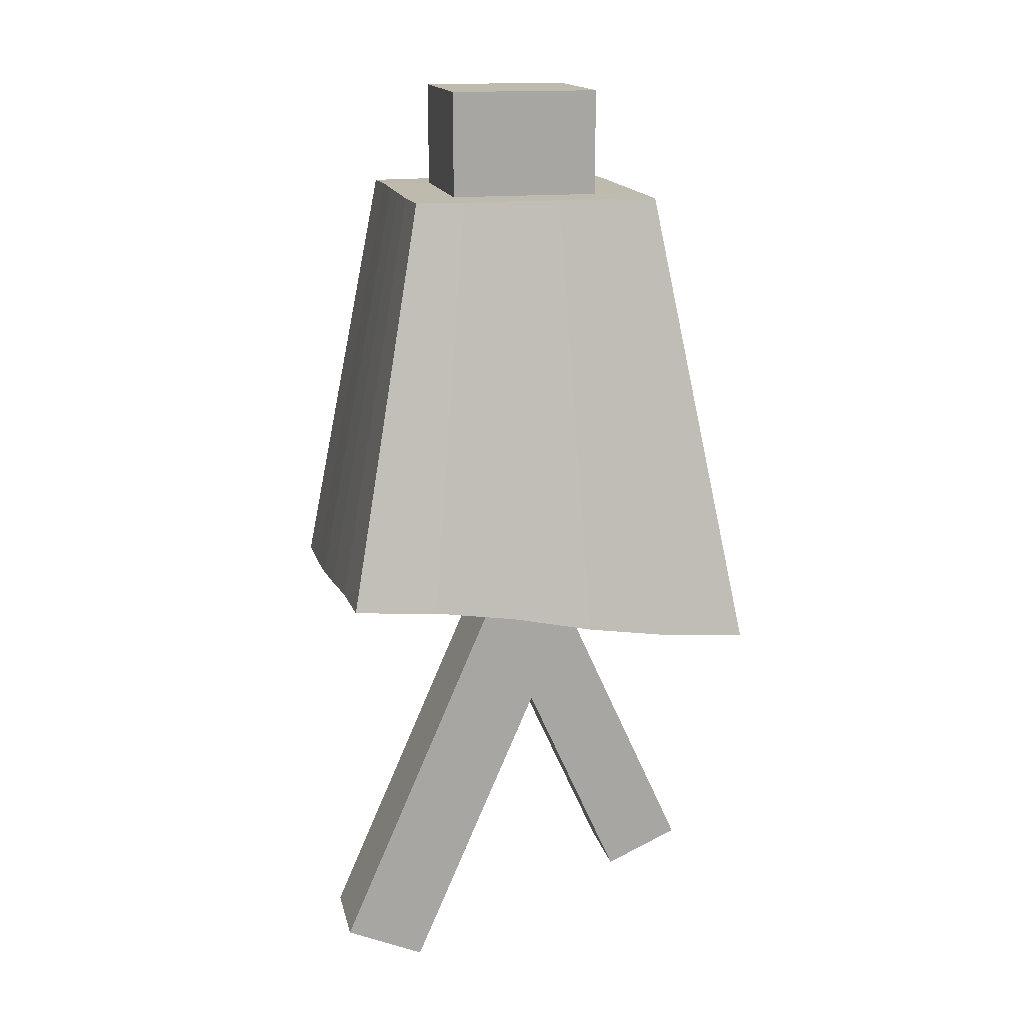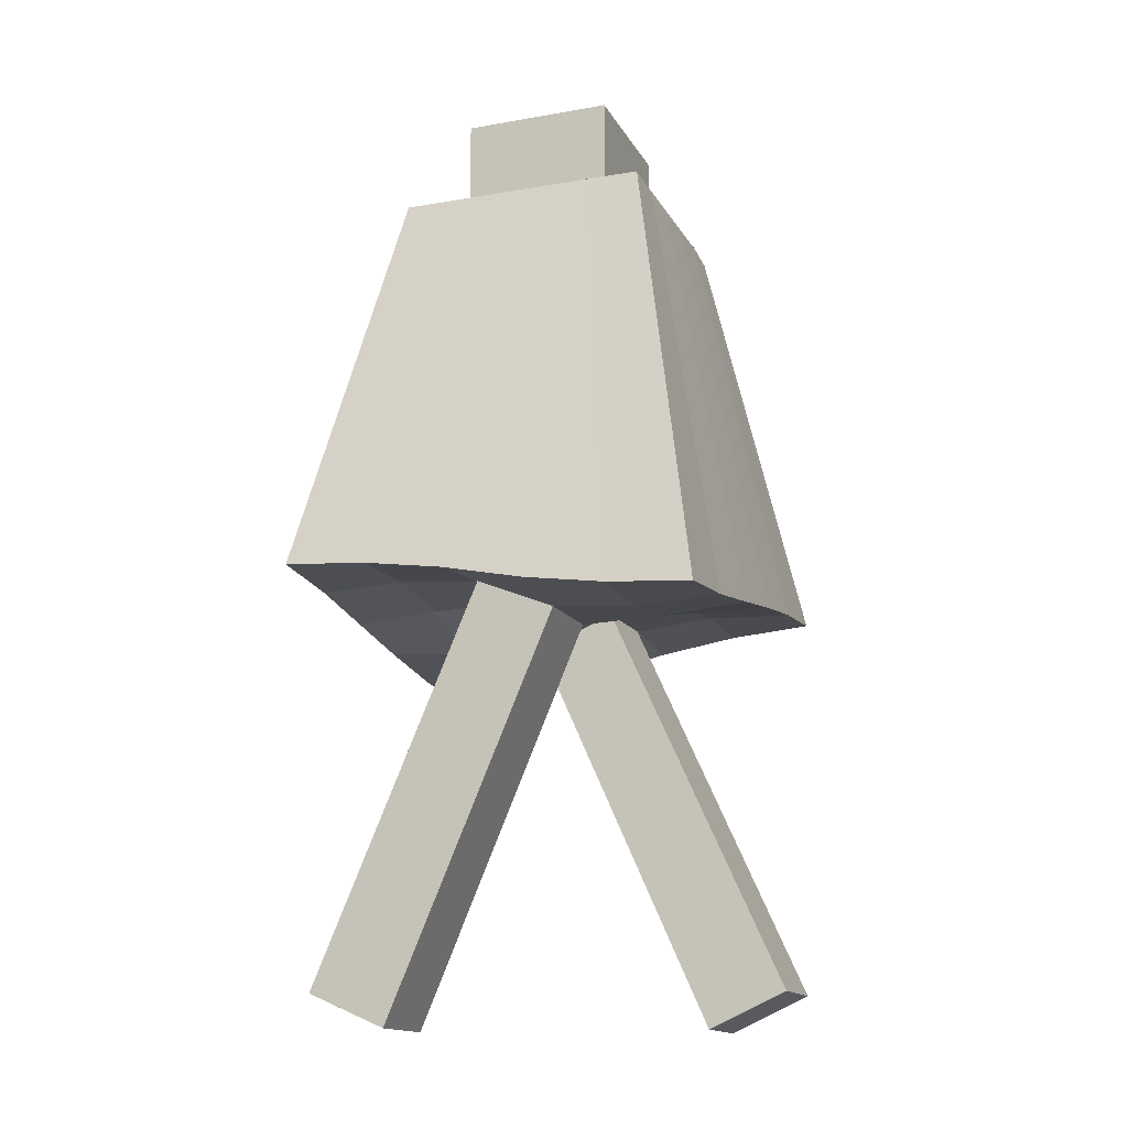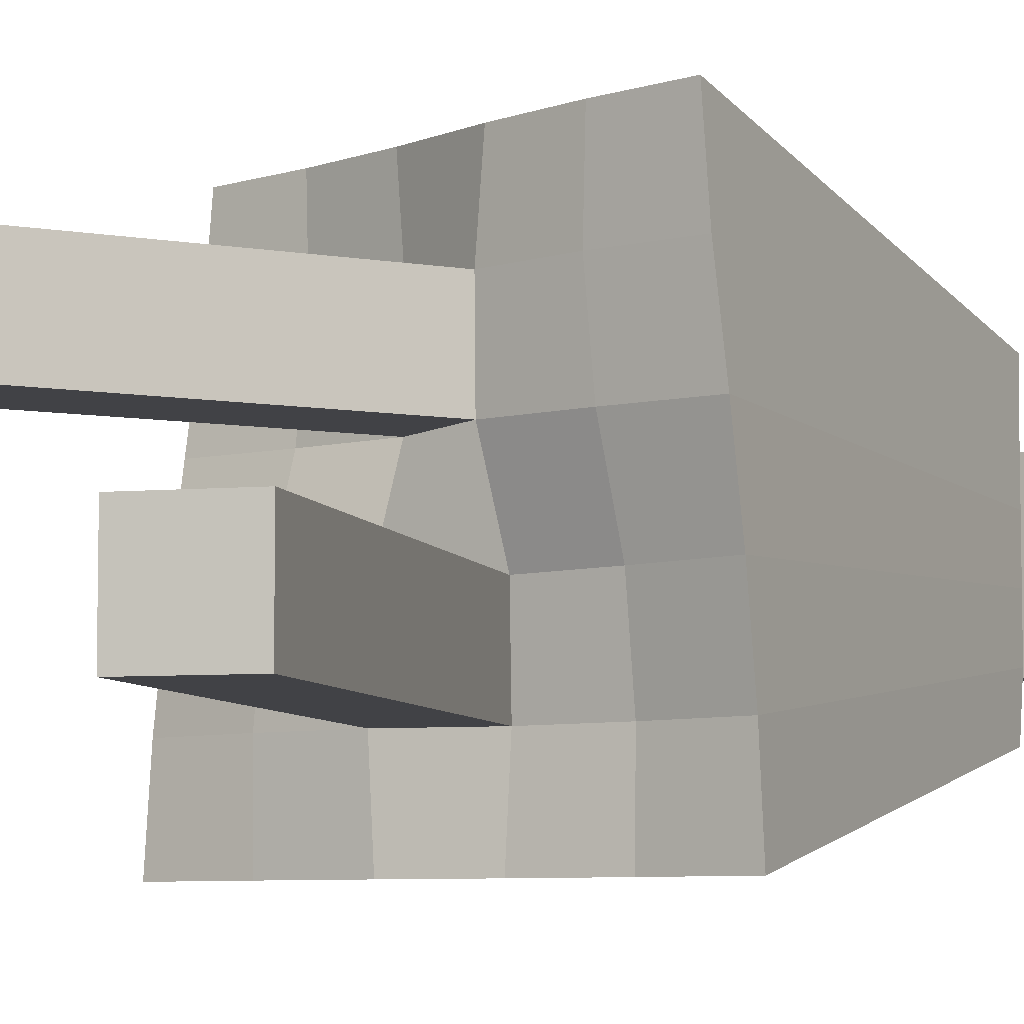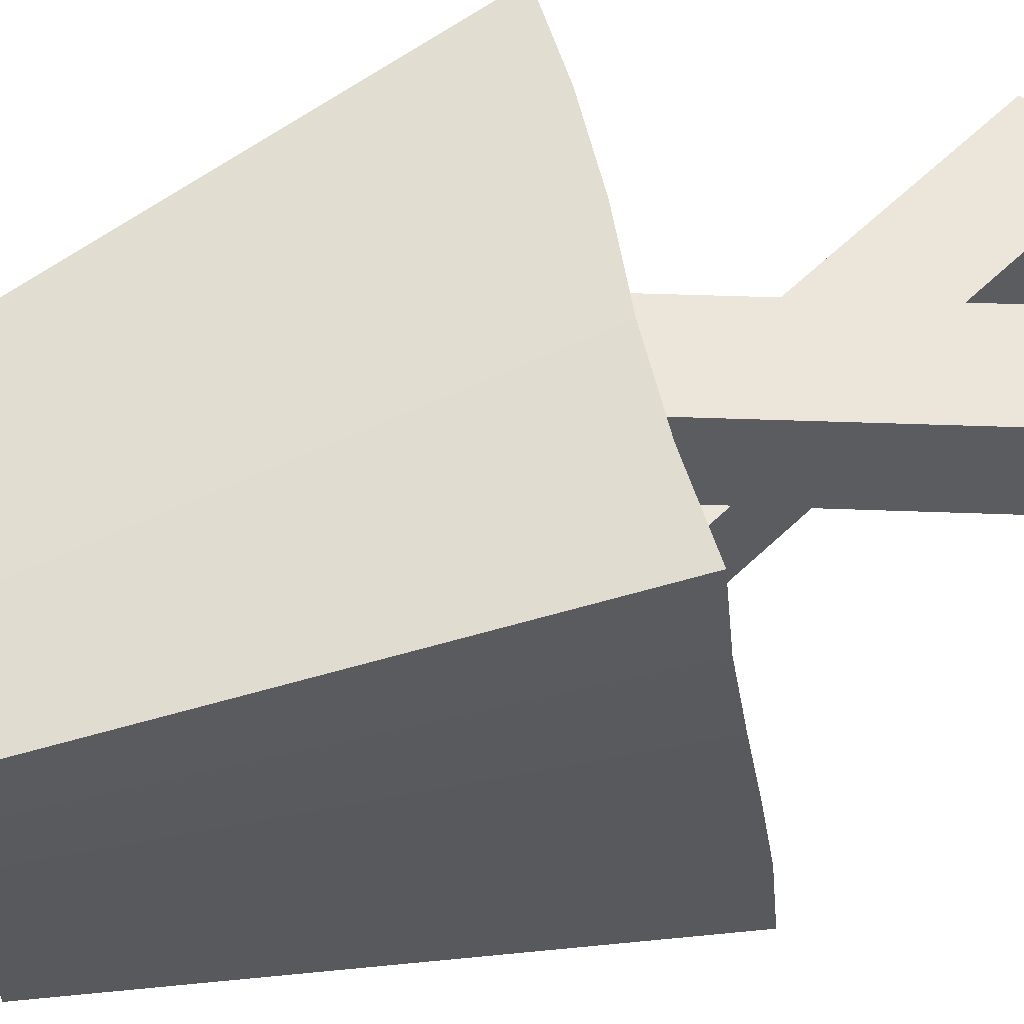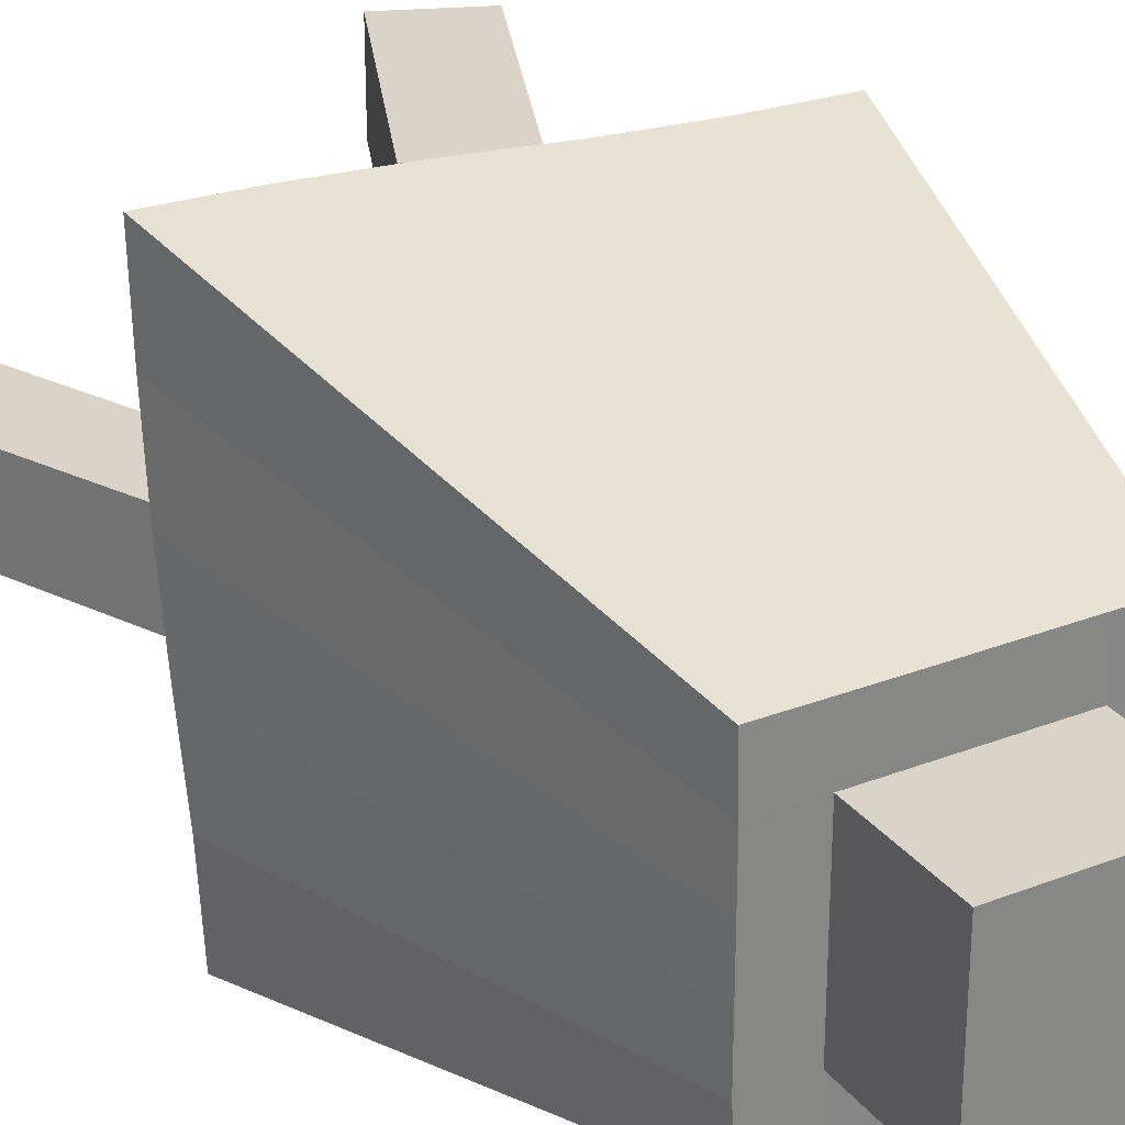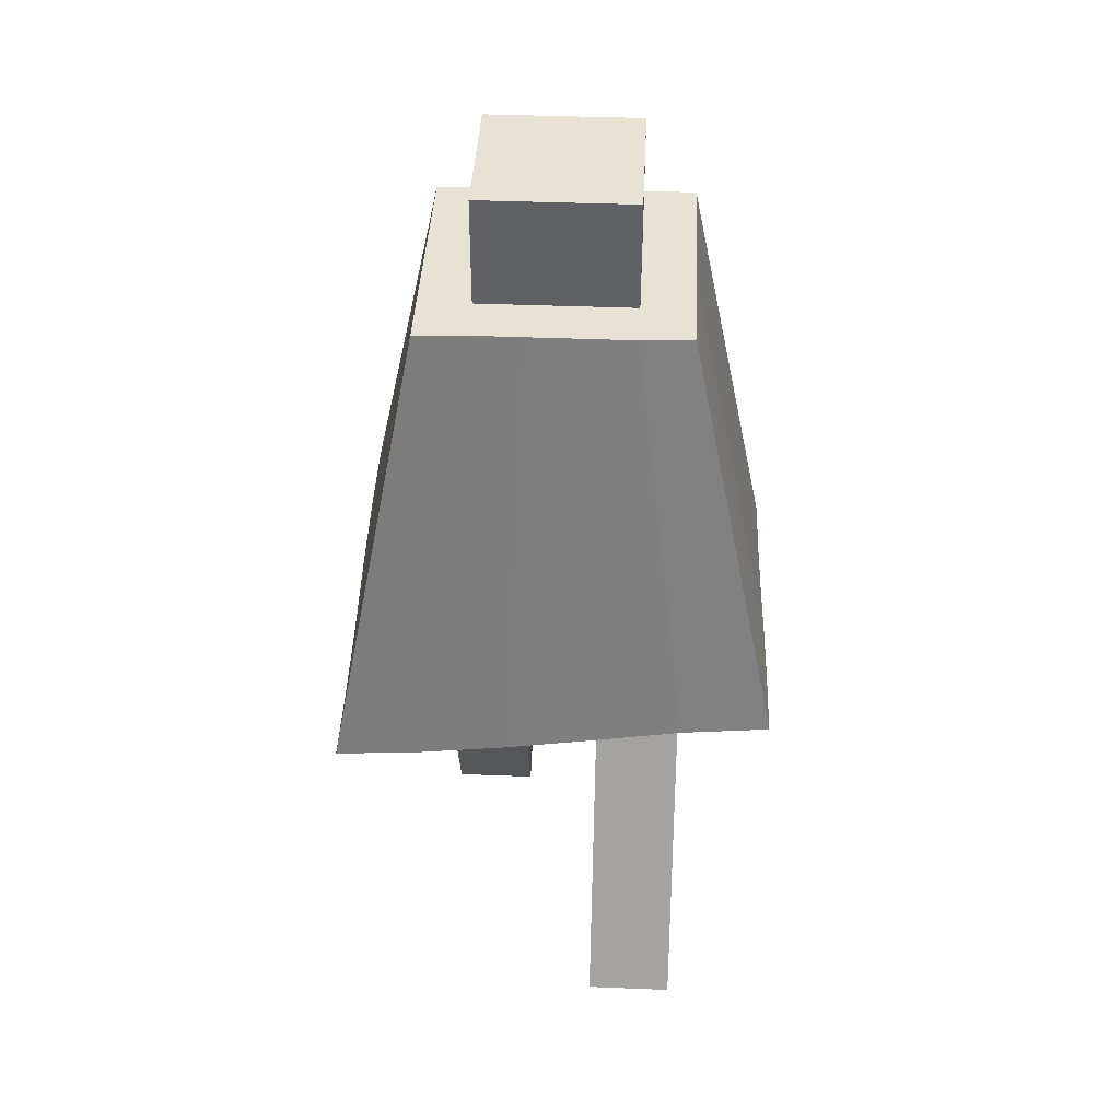
<metadata>
{"format":"obj","ext":"obj","renderer":"f3d","projection":"perspective","resolution":1024,"background":"white","views":[{"elev":15.7,"azim":-12.2,"up":"+Y"},{"elev":-15.4,"azim":20.3,"up":"+Y"},{"elev":-6.6,"azim":38.9,"up":"+Z"},{"elev":55.7,"azim":-111.3,"up":"+Z"},{"elev":28.7,"azim":149.7,"up":"+Z"},{"elev":40.9,"azim":92.8,"up":"+Y"}]}
</metadata>
<code>
o Cube
v 0.9575 2.447 -1
v 0.9585 2.188 1
v -0.961 2.44 1
v -0.9576 2.18 -1
v 0.5739 4.315 -0.5895
v 0.5949 4.311 0.5895
v -0.5774 4.315 0.5895
v -0.5977 4.31 -0.5895
v 0.963 2.411 -0.6
v 0.9719 2.35 -0.2
v 0.9724 2.284 0.2
v 0.9638 2.224 0.6
v -0.9657 2.404 0.6
v -0.9734 2.345 0.2
v -0.9727 2.279 -0.2
v -0.9633 2.218 -0.6
v 0.5895 4.314 -0.3537
v 0.5895 4.314 -0.1179
v 0.5895 4.314 0.1179
v 0.5895 4.314 0.3537
v -0.5895 4.314 0.3537
v -0.5895 4.314 0.1179
v -0.5895 4.314 -0.1179
v -0.5895 4.314 -0.3537
v 0.3537 4.314 -0.1179
v -0.3537 4.314 -0.1179
v -0.5738 2.373 0.2
v -0.1867 2.383 0.2
v 0.1809 2.245 0.2
v 0.5714 2.255 0.2
v -0.3593 4.312 -0.5895
v -0.1206 4.314 -0.5895
v 0.1147 4.314 -0.5895
v 0.3449 4.314 -0.5895
v 0.3537 4.314 0.1179
v -0.3537 4.314 0.1179
v 0.3537 4.314 0.3537
v 0.1179 4.314 0.3537
v -0.1179 4.314 0.3537
v -0.3537 4.314 0.3537
v -0.3486 4.314 0.5895
v -0.1179 4.314 0.5895
v 0.1179 4.314 0.5895
v 0.356 4.313 0.5895
v -0.5676 2.202 -0.6
v -0.1827 2.236 -0.6
v 0.1835 2.393 -0.6
v 0.5675 2.427 -0.6
v -0.5712 2.212 -1
v -0.189 2.272 -1
v 0.1892 2.357 -1
v 0.5712 2.416 -1
v 0.3537 4.314 -0.3537
v 0.1179 4.314 -0.3537
v -0.1179 4.314 -0.3537
v -0.3537 4.314 -0.3537
v -0.5744 2.411 1
v -0.1915 2.355 1
v 0.1881 2.274 1
v 0.5715 2.218 1
v -0.5718 2.251 -0.2
v -0.1824 2.243 -0.2
v 0.183 2.385 -0.2
v 0.5712 2.378 -0.2
v -0.571 2.421 0.6
v -0.1874 2.39 0.6
v 0.1815 2.239 0.6
v 0.5678 2.208 0.6
v -0.9798 0.5578 0.2
v -0.6126 0.3992 0.2
v -0.9798 0.5578 0.6
v -0.6126 0.3992 0.6
v 0.6401 0.4092 -0.6
v 1.005 0.5736 -0.6
v 0.6401 0.4092 -0.2
v 1.005 0.5736 -0.2
v 0.3537 4.814 -0.1179
v 0.1179 4.814 -0.1179
v -0.1179 4.814 -0.1179
v -0.3537 4.814 -0.1179
v 0.3537 4.814 0.1179
v 0.1179 4.814 0.1179
v -0.1179 4.814 0.1179
v -0.3537 4.814 0.1179
v 0.3537 4.814 0.3537
v 0.1179 4.814 0.3537
v -0.1179 4.814 0.3537
v -0.3537 4.814 0.3537
v 0.3537 4.814 -0.3537
v 0.1179 4.814 -0.3537
v -0.1179 4.814 -0.3537
v -0.3537 4.814 -0.3537
f 65 57 3 13
f 40 21 7 41
f 12 20 6 2
f 57 41 7 3
f 16 24 8 4
f 31 49 4 8
f 49 45 16 4
f 45 61 15 16
f 61 27 14 15
f 27 65 13 14
f 31 8 24 56
f 56 24 23 26
f 26 23 22 36
f 36 22 21 40
f 1 5 17 9
f 9 17 18 10
f 10 18 19 11
f 11 19 20 12
f 3 7 21 13
f 13 21 22 14
f 14 22 23 15
f 15 23 24 16
f 34 52 51 33
f 60 44 43 59
f 38 39 42 43
f 67 59 58 66
f 32 50 49 31
f 59 43 42 58
f 51 47 46 50
f 33 51 50 32
f 58 42 41 57
f 66 58 57 65
f 20 37 44 6
f 12 2 60 68
f 2 6 44 60
f 5 1 52 34
f 52 48 47 51
f 1 9 48 52
f 50 46 45 49
f 68 60 59 67
f 37 38 43 44
f 39 40 41 42
f 9 10 64 48
f 48 64 63 47
f 63 62 75 76
f 46 62 61 45
f 10 11 30 64
f 64 30 29 63
f 63 29 28 62
f 62 28 27 61
f 11 12 68 30
f 30 68 67 29
f 67 66 71 72
f 28 66 65 27
f 5 34 53 17
f 34 33 54 53
f 33 32 55 54
f 32 31 56 55
f 17 53 25 18
f 35 25 77 81
f 38 37 85 86
f 56 26 80 92
f 18 25 35 19
f 55 56 92 91
f 37 35 81 85
f 53 54 90 89
f 19 35 37 20
f 26 36 84 80
f 39 38 86 87
f 25 53 89 77
f 70 72 71 69
f 29 67 72 70
f 28 29 70 69
f 66 28 69 71
f 74 76 75 73
f 47 63 76 74
f 46 47 74 73
f 62 46 73 75
f 89 90 78 77
f 90 91 79 78
f 91 92 80 79
f 77 78 82 81
f 78 79 83 82
f 79 80 84 83
f 81 82 86 85
f 82 83 87 86
f 83 84 88 87
f 54 55 91 90
f 40 39 87 88
f 36 40 88 84

</code>
